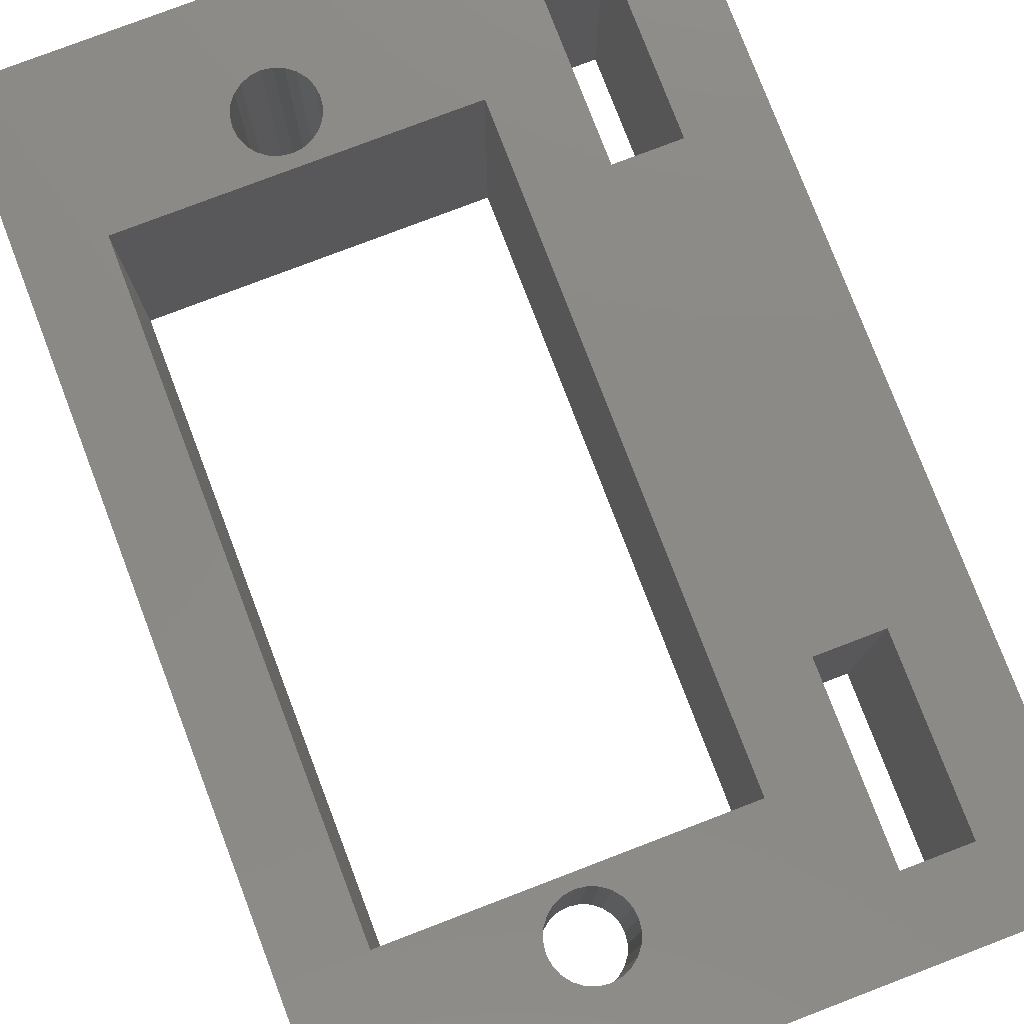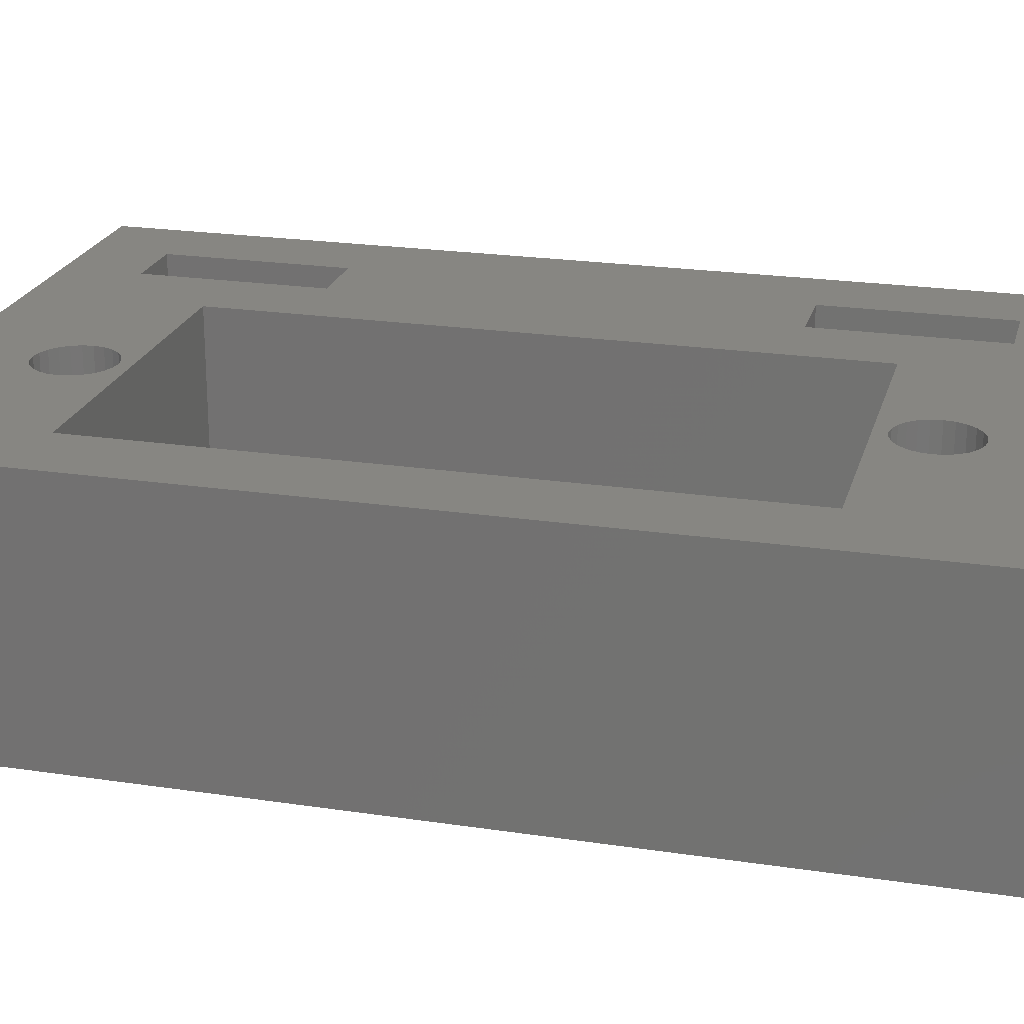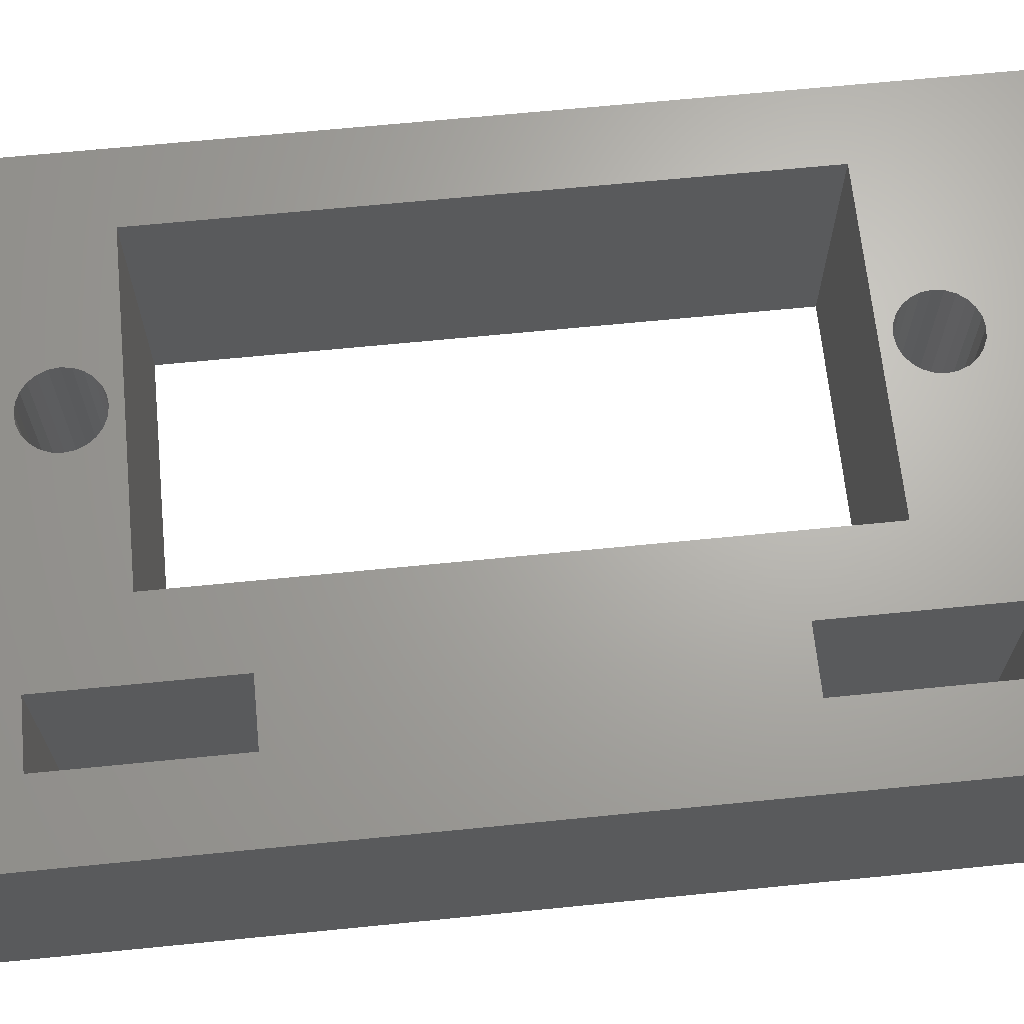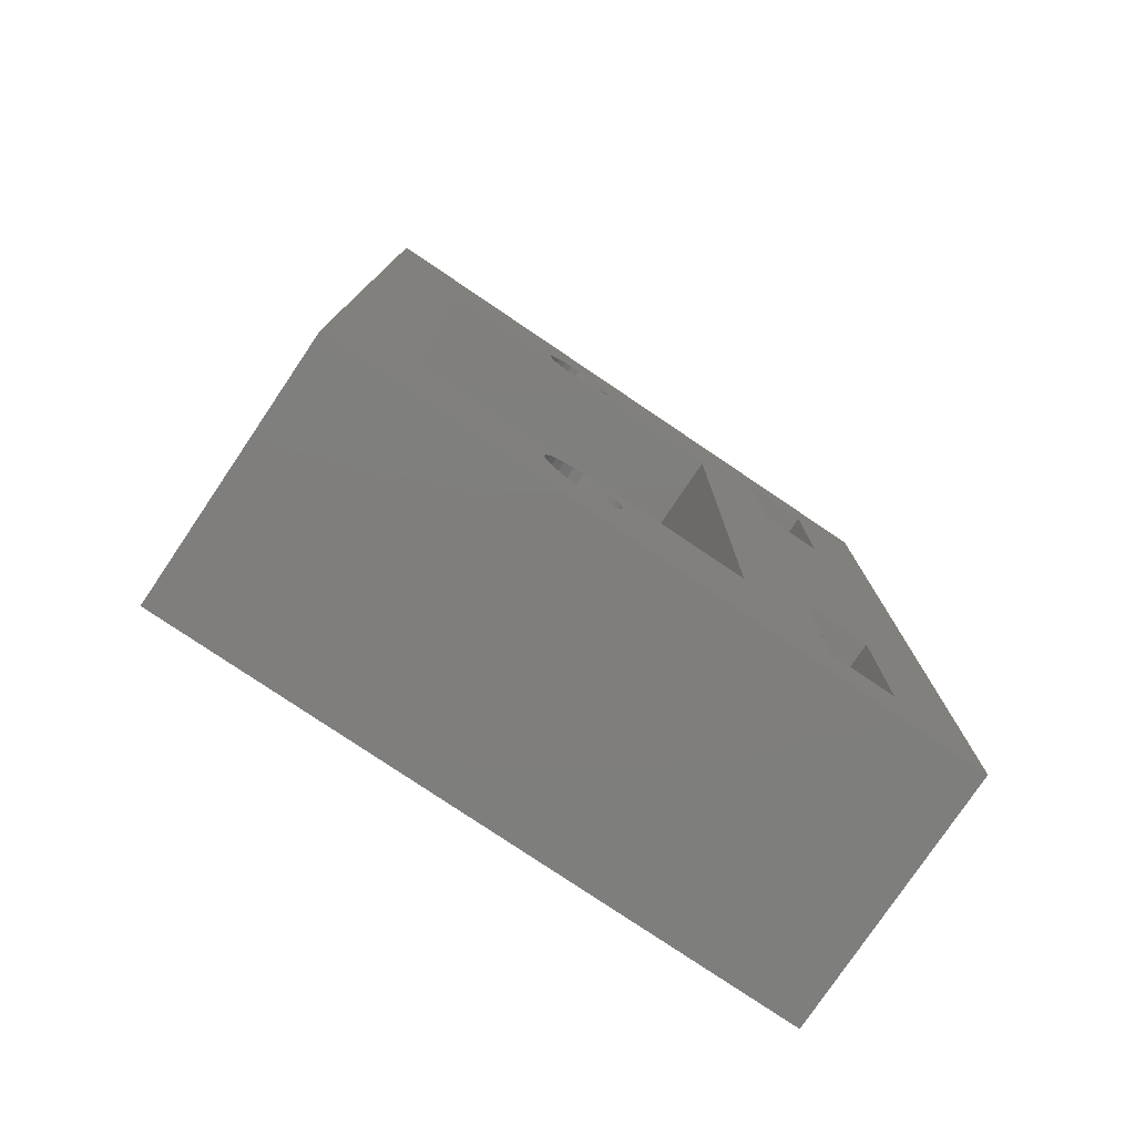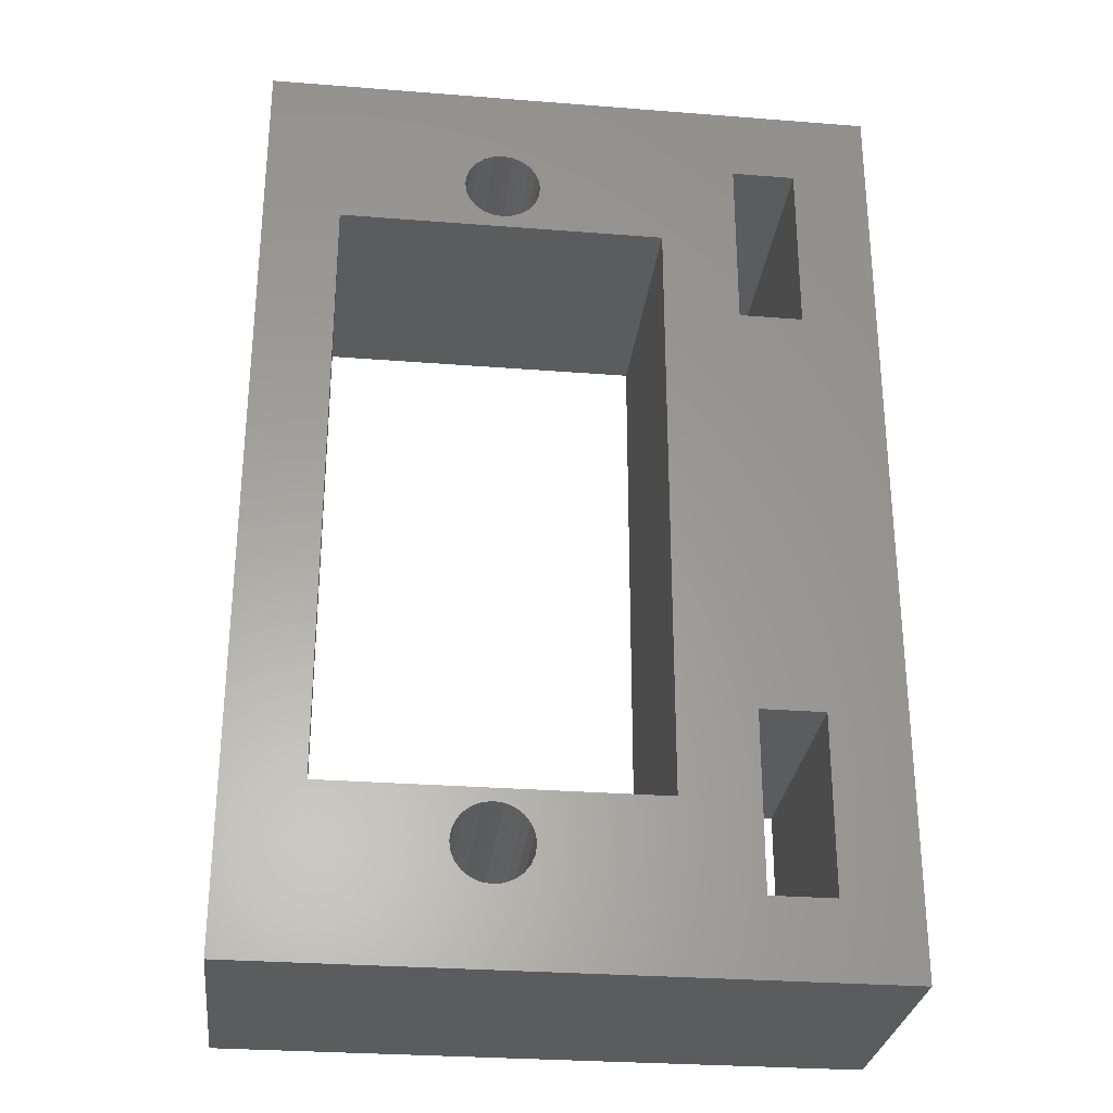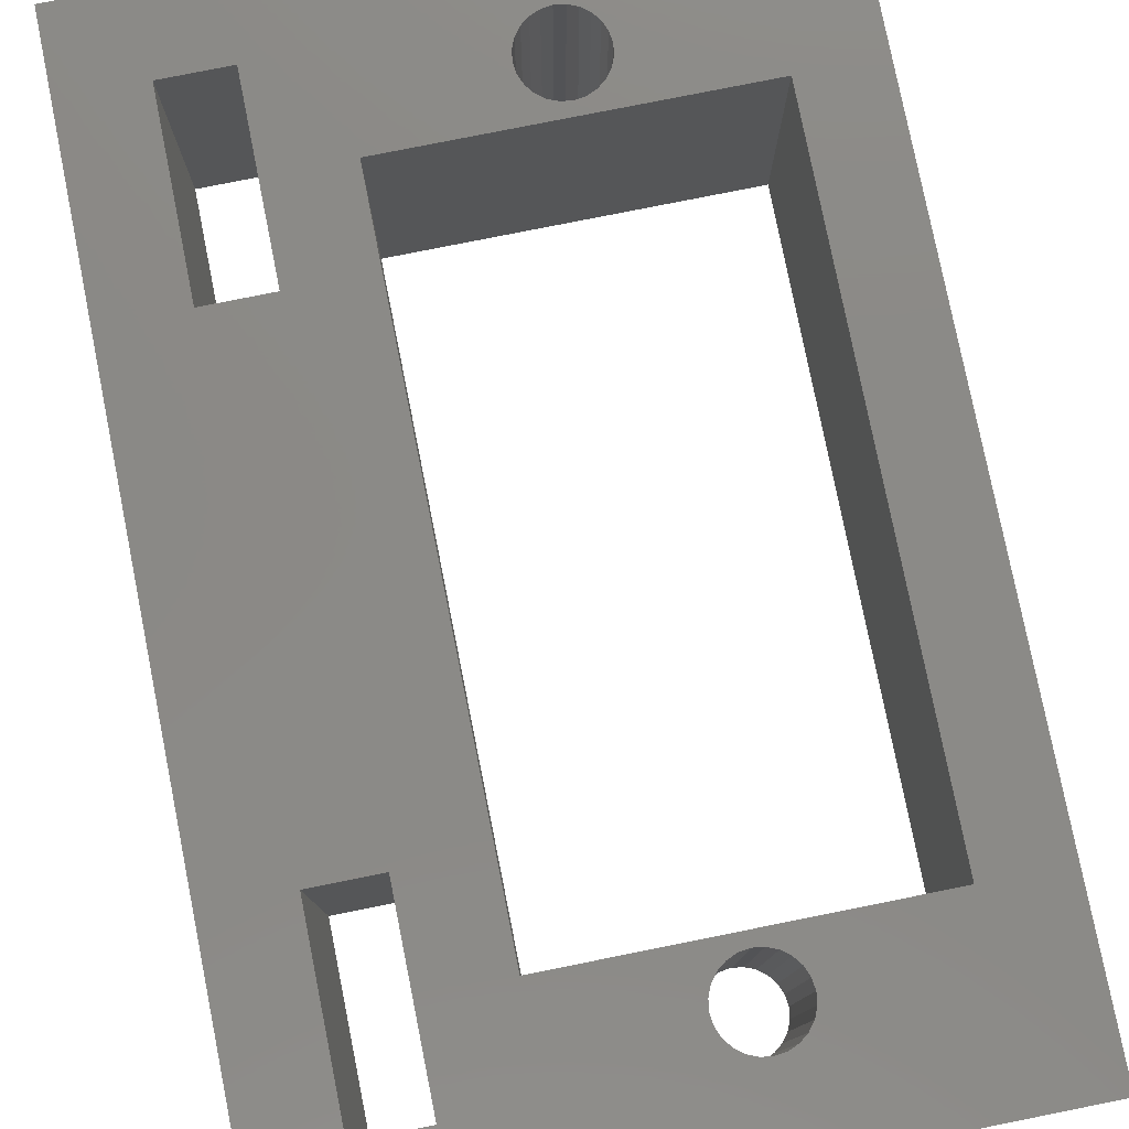
<metadata>
{"format":"stl","ext":"stl","renderer":"f3d","projection":"perspective","resolution":1024,"background":"white","views":[{"elev":78.5,"azim":-20.9,"up":"+Z"},{"elev":22.4,"azim":-75.4,"up":"+Z"},{"elev":66.6,"azim":84.3,"up":"+Z"},{"elev":-78.3,"azim":-34.0,"up":"+Y"},{"elev":-28.9,"azim":-6.7,"up":"+Y"},{"elev":79.0,"azim":168.7,"up":"+Z"}]}
</metadata>
<code>
# stl→obj: 128 verts, 272 faces
v 0 0 0
v 0 37 10
v 0 37 0
v 0 0 10
v 15.8 6.5 10
v 10.85 4.888 10
v 10.9 4.5 10
v 10.7 5.25 10
v 10.46 5.561 10
v 10.15 5.799 10
v 9.788 5.949 10
v 9.4 6 10
v 7.951 4.888 10
v 3 6.5 10
v 7.9 4.5 10
v 8.101 5.25 10
v 8.339 5.561 10
v 8.65 5.799 10
v 9.012 5.949 10
v 18.8 27 10
v 21.3 10 10
v 21.3 27 10
v 18.8 10 10
v 24.3 37 10
v 21.3 34 10
v 18.8 34 10
v 15.8 30.5 10
v 10.85 32.89 10
v 9.788 33.95 10
v 10.9 32.5 10
v 10.7 33.25 10
v 10.46 33.56 10
v 10.15 33.8 10
v 9.4 34 10
v 7.951 32.89 10
v 3 30.5 10
v 7.9 32.5 10
v 8.101 33.25 10
v 8.339 33.56 10
v 8.65 33.8 10
v 9.012 33.95 10
v 24.3 0 10
v 21.3 3 10
v 18.8 3 10
v 10.85 4.112 10
v 10.7 3.75 10
v 10.46 3.439 10
v 10.15 3.201 10
v 9.788 3.051 10
v 9.4 3 10
v 9.012 3.051 10
v 7.951 4.112 10
v 8.101 3.75 10
v 8.339 3.439 10
v 8.65 3.201 10
v 10.85 32.11 10
v 10.7 31.75 10
v 10.46 31.44 10
v 10.15 31.2 10
v 9.788 31.05 10
v 9.4 31 10
v 9.012 31.05 10
v 8.65 31.2 10
v 8.339 31.44 10
v 8.101 31.75 10
v 7.951 32.11 10
v 15.8 30.5 0
v 10.85 32.11 0
v 10.9 32.5 0
v 10.7 31.75 0
v 10.46 31.44 0
v 10.15 31.2 0
v 9.788 31.05 0
v 9.4 31 0
v 7.951 32.11 0
v 3 30.5 0
v 7.9 32.5 0
v 8.101 31.75 0
v 8.339 31.44 0
v 8.65 31.2 0
v 9.012 31.05 0
v 18.8 10 0
v 21.3 27 0
v 21.3 10 0
v 18.8 27 0
v 24.3 0 0
v 21.3 3 0
v 18.8 3 0
v 15.8 6.5 0
v 10.85 4.112 0
v 9.788 3.051 0
v 10.9 4.5 0
v 10.7 3.75 0
v 10.46 3.439 0
v 10.15 3.201 0
v 9.4 3 0
v 7.951 4.112 0
v 3 6.5 0
v 7.9 4.5 0
v 8.101 3.75 0
v 8.339 3.439 0
v 8.65 3.201 0
v 9.012 3.051 0
v 24.3 37 0
v 21.3 34 0
v 18.8 34 0
v 10.85 32.89 0
v 10.7 33.25 0
v 10.46 33.56 0
v 10.15 33.8 0
v 9.788 33.95 0
v 9.4 34 0
v 9.012 33.95 0
v 7.951 32.89 0
v 8.101 33.25 0
v 8.339 33.56 0
v 8.65 33.8 0
v 10.85 4.888 0
v 10.7 5.25 0
v 10.46 5.561 0
v 10.15 5.799 0
v 9.788 5.949 0
v 9.4 6 0
v 9.012 5.949 0
v 8.65 5.799 0
v 8.339 5.561 0
v 8.101 5.25 0
v 7.951 4.888 0
f 1 2 3
f 2 1 4
f 5 6 7
f 5 8 6
f 5 9 8
f 5 10 9
f 5 11 10
f 5 12 11
f 13 14 15
f 16 14 13
f 17 14 16
f 18 14 17
f 19 14 18
f 12 14 19
f 14 12 5
f 20 21 22
f 21 20 23
f 22 24 25
f 24 26 25
f 27 20 26
f 20 27 23
f 5 23 27
f 28 27 26
f 29 26 24
f 27 28 30
f 26 31 28
f 26 32 31
f 26 33 32
f 26 29 33
f 24 34 29
f 2 34 24
f 35 36 37
f 38 36 35
f 2 38 39
f 2 39 40
f 36 2 14
f 38 2 36
f 41 2 40
f 34 2 41
f 24 22 42
f 21 42 22
f 43 42 21
f 44 42 43
f 23 5 44
f 45 5 7
f 5 45 44
f 46 44 45
f 47 44 46
f 48 44 47
f 49 44 48
f 44 49 42
f 50 42 49
f 4 50 51
f 14 52 15
f 14 53 52
f 4 53 14
f 53 4 54
f 50 4 42
f 55 4 51
f 54 4 55
f 4 14 2
f 56 27 30
f 57 27 56
f 58 27 57
f 59 27 58
f 60 27 59
f 61 27 60
f 61 36 27
f 62 36 61
f 63 36 62
f 64 36 63
f 65 36 64
f 66 36 65
f 36 66 37
f 67 68 69
f 67 70 68
f 67 71 70
f 67 72 71
f 67 73 72
f 67 74 73
f 75 76 77
f 78 76 75
f 79 76 78
f 80 76 79
f 81 76 80
f 74 76 81
f 76 74 67
f 82 83 84
f 83 82 85
f 84 86 87
f 86 88 87
f 89 82 88
f 82 89 85
f 67 85 89
f 90 89 88
f 91 88 86
f 89 90 92
f 88 93 90
f 88 94 93
f 88 95 94
f 88 91 95
f 86 96 91
f 1 96 86
f 97 98 99
f 100 98 97
f 1 100 101
f 1 101 102
f 98 1 76
f 100 1 98
f 103 1 102
f 96 1 103
f 86 84 104
f 83 104 84
f 105 104 83
f 106 104 105
f 85 67 106
f 107 67 69
f 67 107 106
f 108 106 107
f 109 106 108
f 110 106 109
f 111 106 110
f 106 111 104
f 112 104 111
f 3 112 113
f 76 114 77
f 76 115 114
f 3 115 76
f 115 3 116
f 112 3 104
f 117 3 113
f 116 3 117
f 3 76 1
f 118 89 92
f 119 89 118
f 120 89 119
f 121 89 120
f 122 89 121
f 123 89 122
f 123 98 89
f 124 98 123
f 125 98 124
f 126 98 125
f 127 98 126
f 128 98 127
f 98 128 99
f 1 42 4
f 42 1 86
f 104 2 24
f 2 104 3
f 42 104 24
f 104 42 86
f 14 76 36
f 76 14 98
f 89 27 67
f 27 89 5
f 76 27 36
f 27 76 67
f 89 14 5
f 14 89 98
f 69 28 107
f 28 69 30
f 113 34 41
f 34 113 112
f 110 32 33
f 32 110 109
f 107 31 108
f 31 107 28
f 38 116 39
f 116 38 115
f 35 115 38
f 115 35 114
f 117 41 40
f 41 117 113
f 72 60 59
f 60 72 73
f 70 56 68
f 56 70 57
f 108 32 109
f 32 108 31
f 112 29 34
f 29 112 111
f 111 33 29
f 33 111 110
f 37 114 35
f 114 37 77
f 116 40 39
f 40 116 117
f 71 59 58
f 59 71 72
f 68 30 69
f 30 68 56
f 81 63 62
f 63 81 80
f 73 61 60
f 61 73 74
f 80 64 63
f 64 80 79
f 65 75 66
f 75 65 78
f 66 77 37
f 77 66 75
f 71 57 70
f 57 71 58
f 74 62 61
f 62 74 81
f 64 78 65
f 78 64 79
f 92 6 118
f 6 92 7
f 124 12 19
f 12 124 123
f 91 50 49
f 50 91 96
f 121 9 10
f 9 121 120
f 118 8 119
f 8 118 6
f 16 126 17
f 126 16 127
f 13 127 16
f 127 13 128
f 125 19 18
f 19 125 124
f 95 49 48
f 49 95 91
f 93 45 90
f 45 93 46
f 119 9 120
f 9 119 8
f 123 11 12
f 11 123 122
f 122 10 11
f 10 122 121
f 15 128 13
f 128 15 99
f 126 18 17
f 18 126 125
f 94 48 47
f 48 94 95
f 90 7 92
f 7 90 45
f 103 55 51
f 55 103 102
f 102 54 55
f 54 102 101
f 53 97 52
f 97 53 100
f 52 99 15
f 99 52 97
f 94 46 93
f 46 94 47
f 96 51 50
f 51 96 103
f 54 100 53
f 100 54 101
f 44 82 23
f 82 44 88
f 87 21 84
f 21 87 43
f 82 21 23
f 21 82 84
f 87 44 43
f 44 87 88
f 20 106 26
f 106 20 85
f 83 25 105
f 25 83 22
f 83 20 22
f 20 83 85
f 106 25 26
f 25 106 105

</code>
